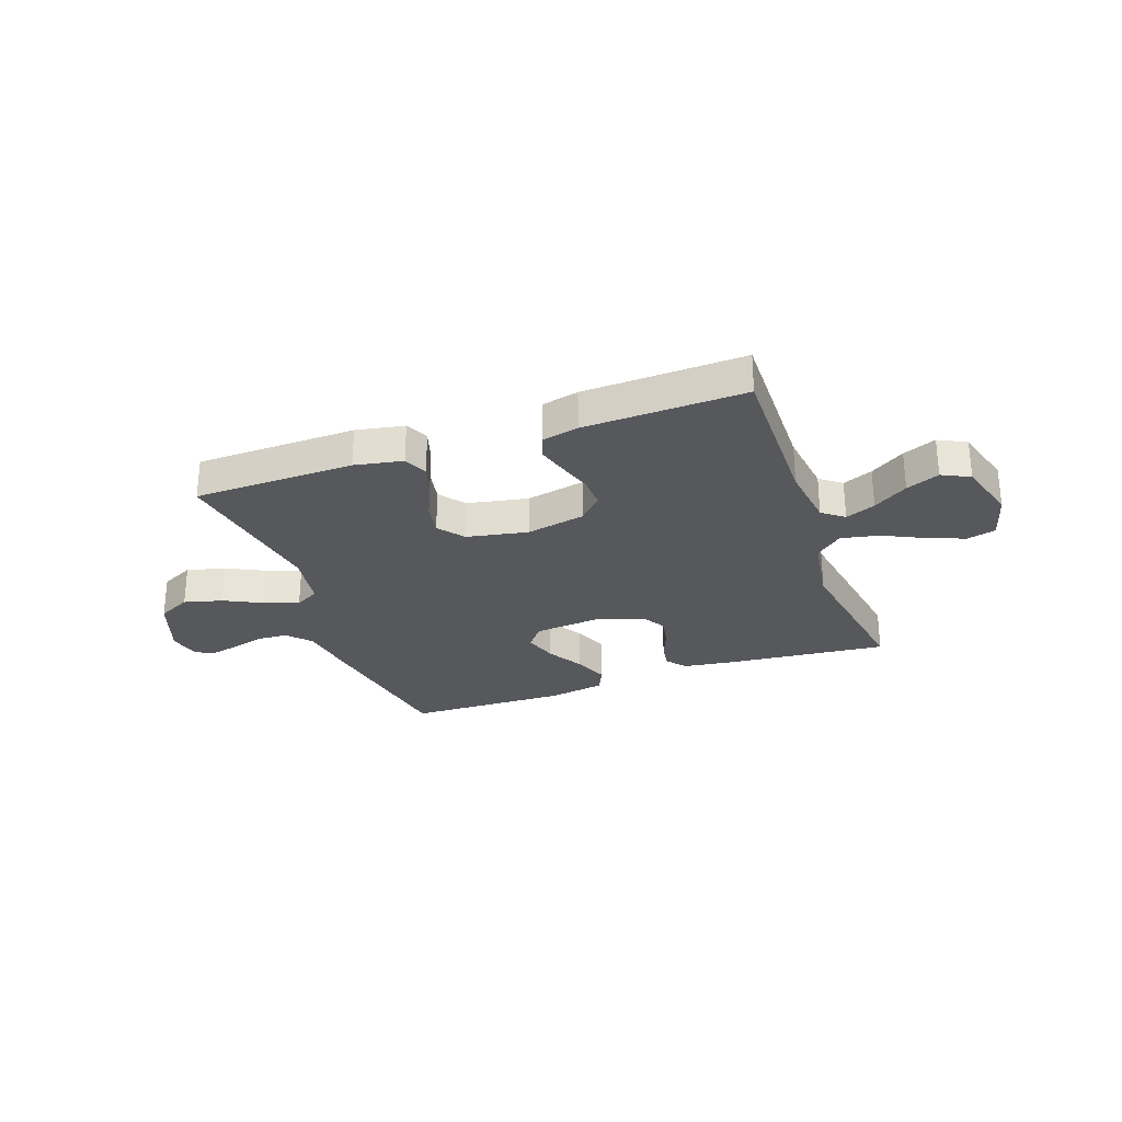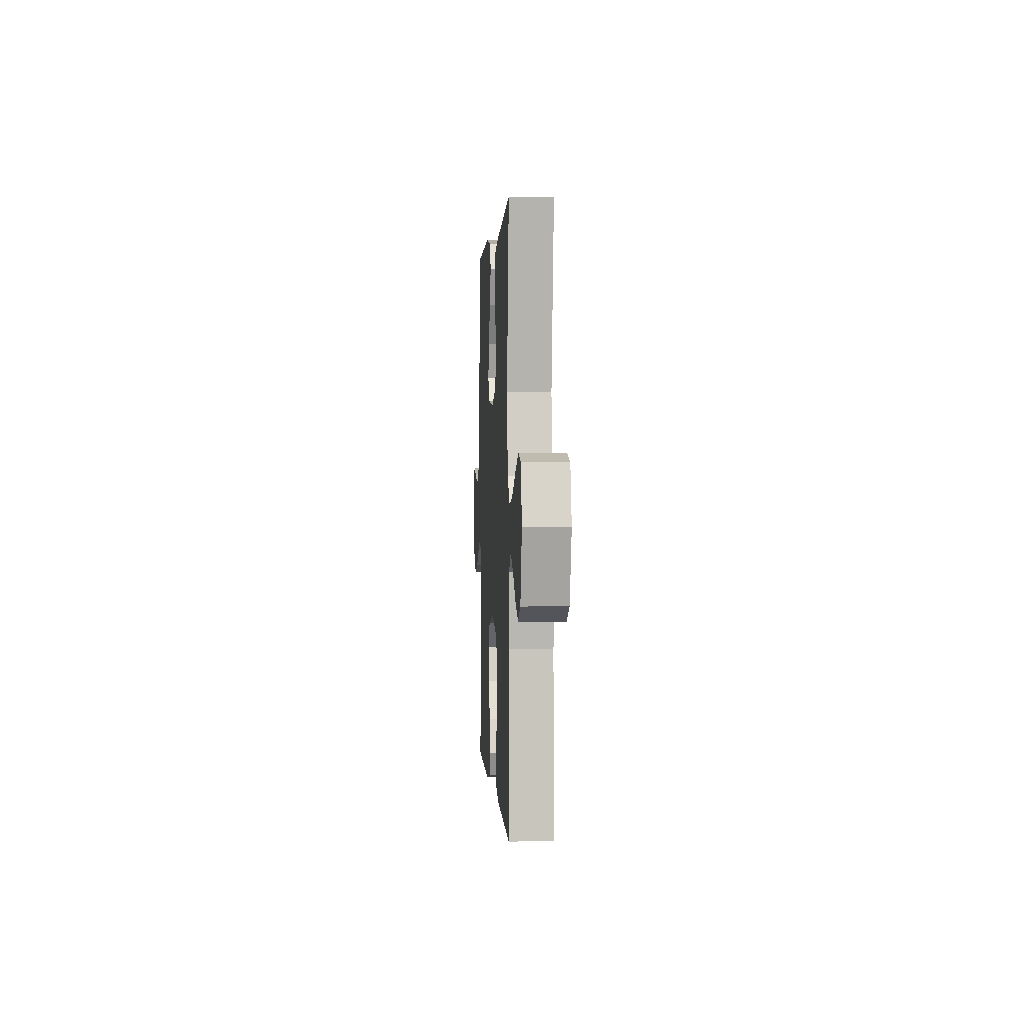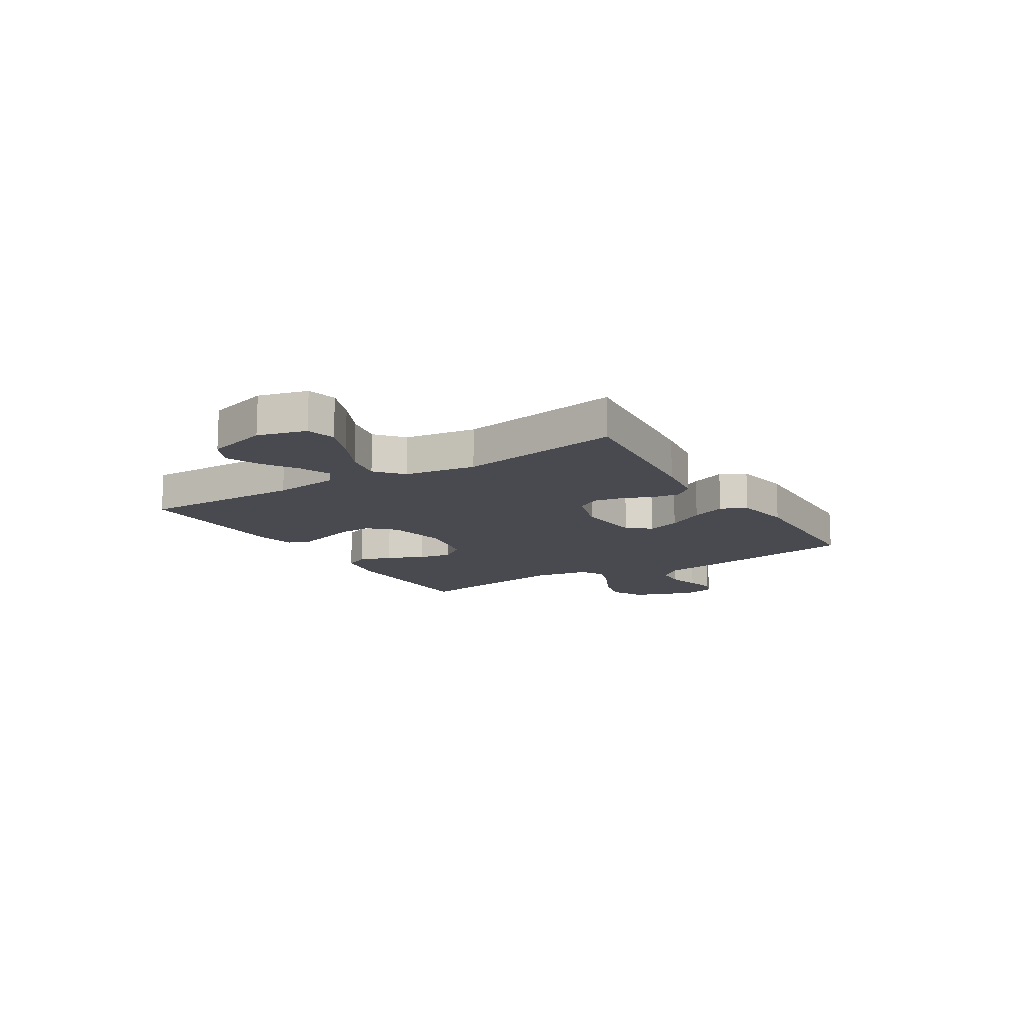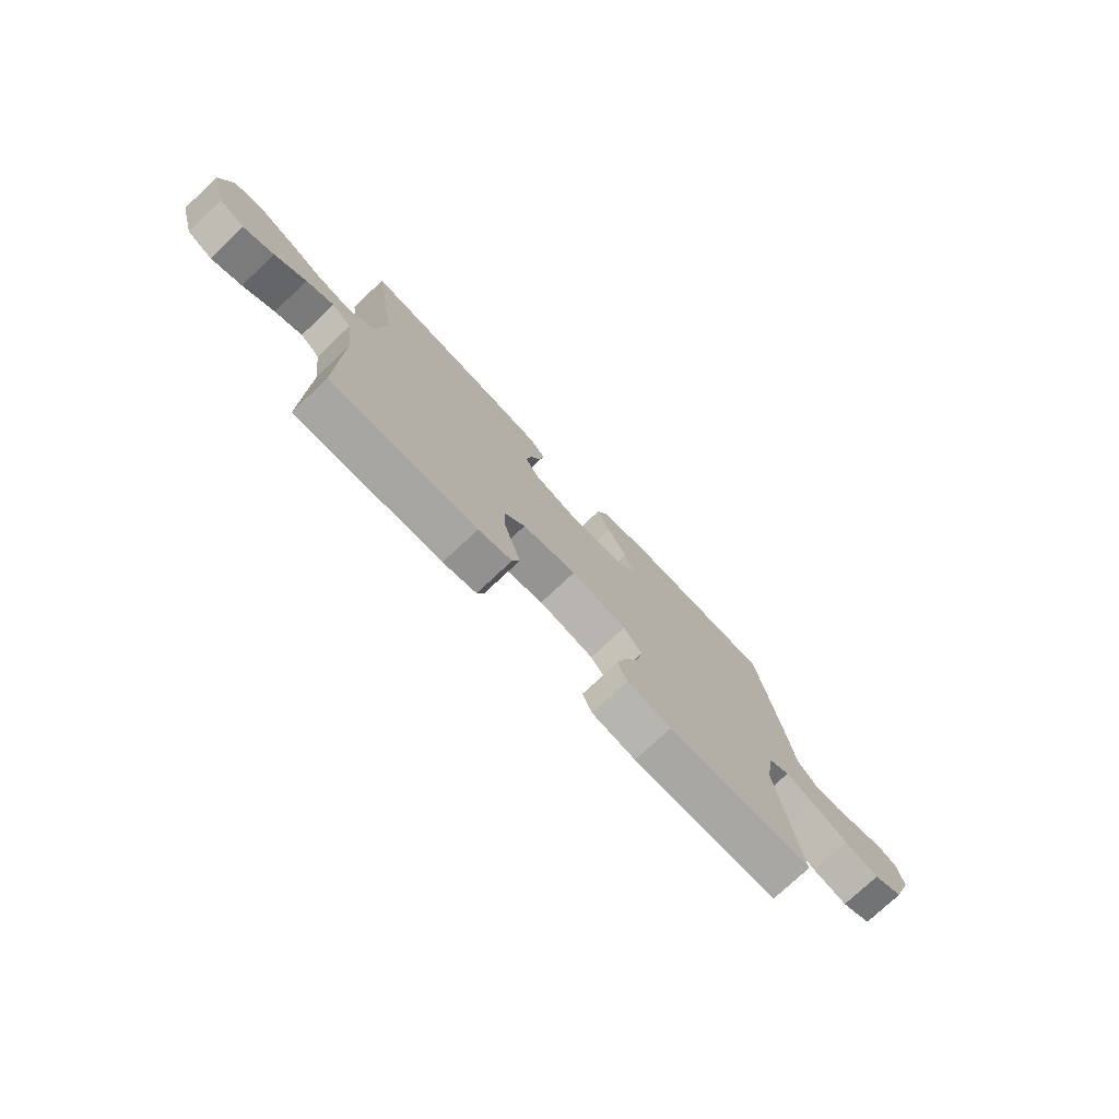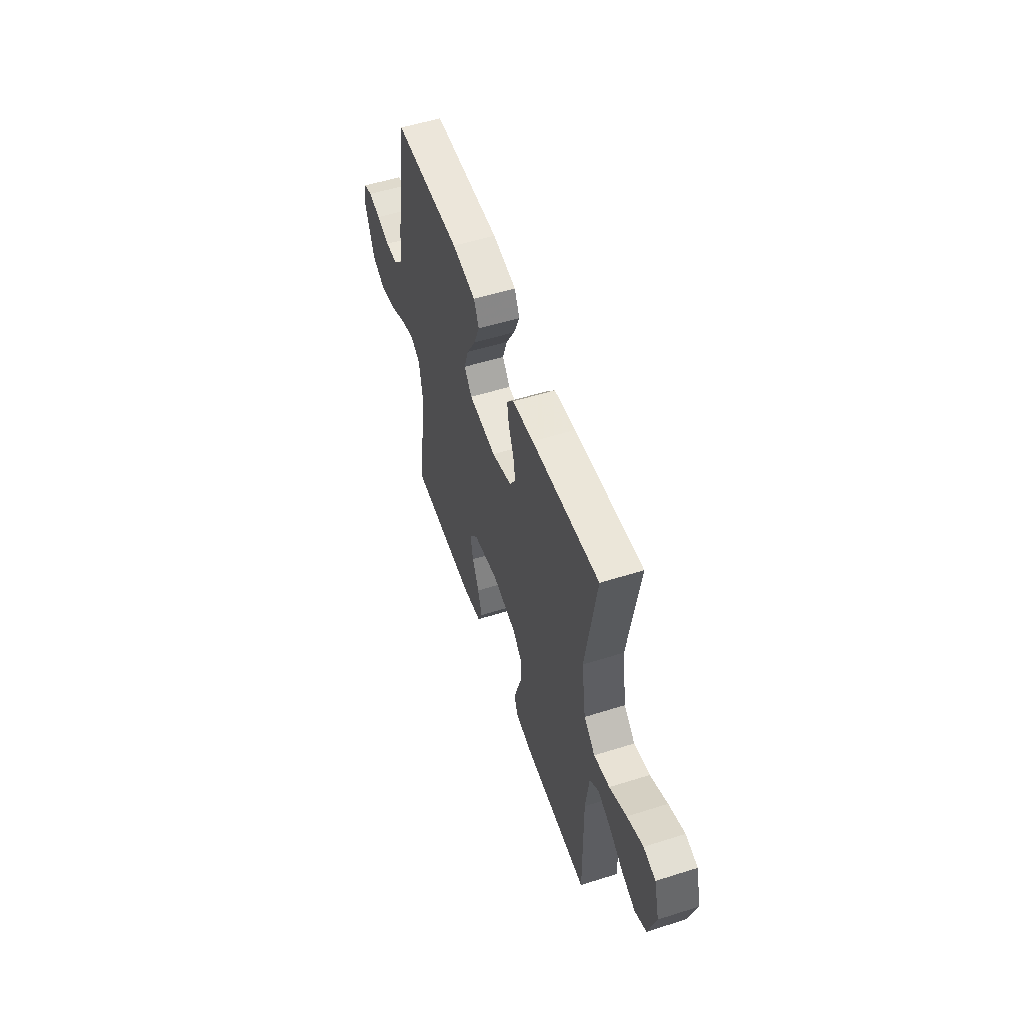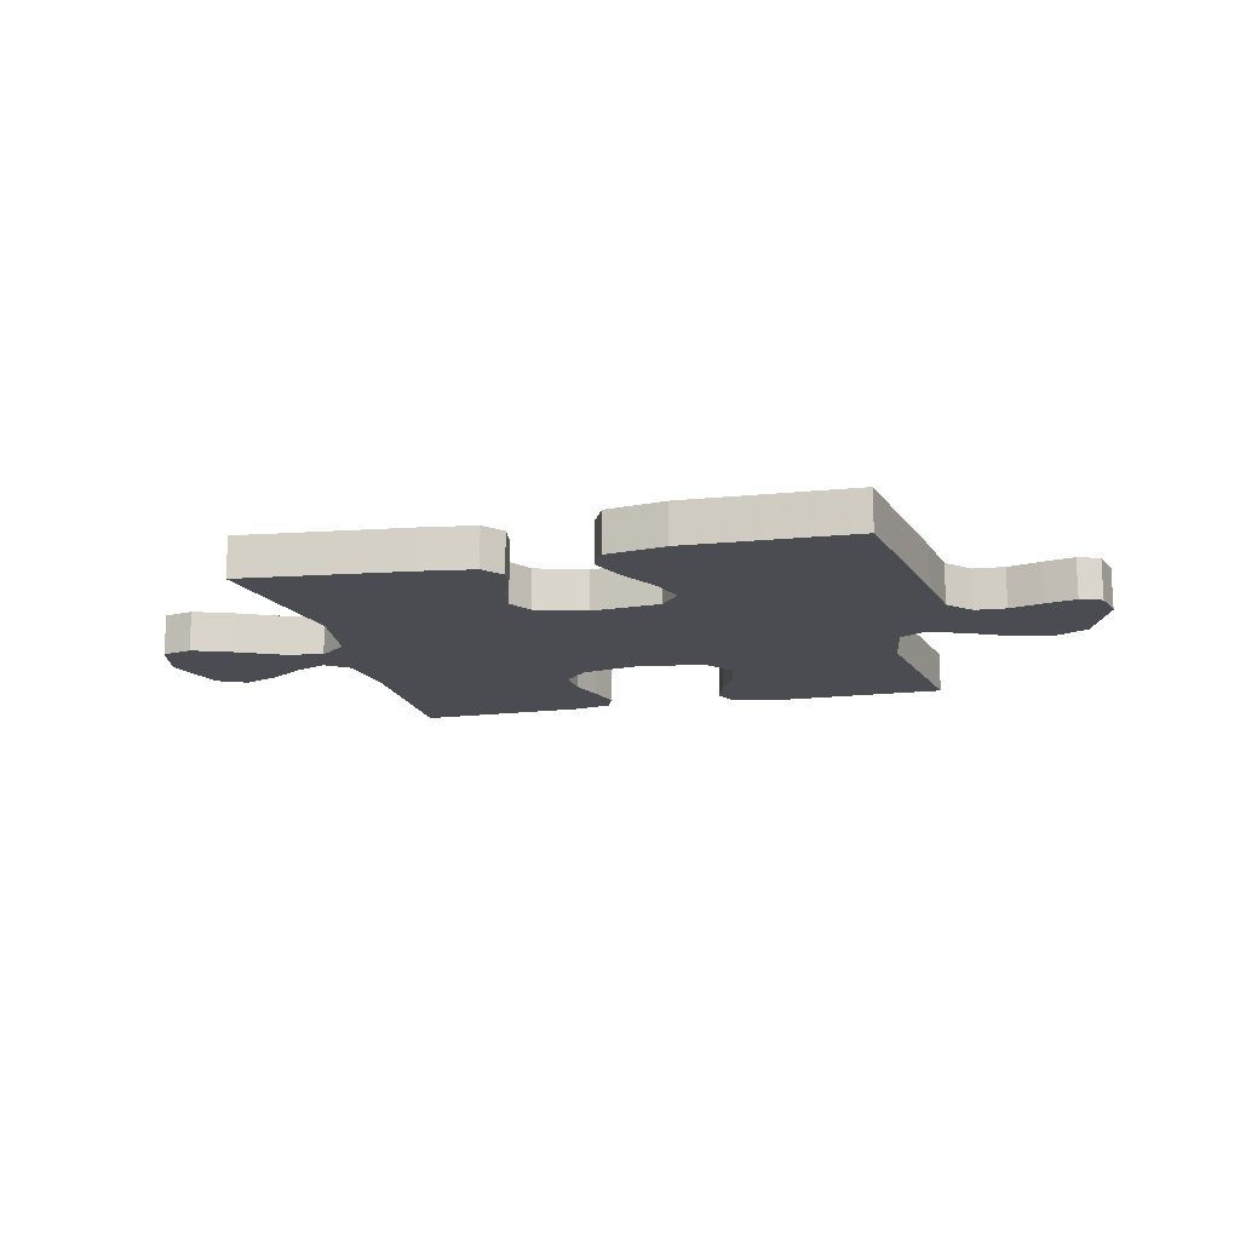
<metadata>
{"format":"obj","ext":"obj","renderer":"f3d","projection":"perspective","resolution":1024,"background":"white","views":[{"elev":-28.0,"azim":-160.4,"up":"+Y"},{"elev":1.4,"azim":-93.4,"up":"+Z"},{"elev":-13.5,"azim":-58.4,"up":"+Y"},{"elev":-75.3,"azim":-46.6,"up":"+Z"},{"elev":54.1,"azim":-108.6,"up":"+Z"},{"elev":-15.3,"azim":13.5,"up":"+Y"}]}
</metadata>
<code>
v 0.5 0.07 -0.5
v 0.2 0.07 -0.506
v 0.11 0.07 -0.489
v 0.09 0.07 -0.445
v 0.109 0.07 -0.384
v 0.139 0.07 -0.317
v 0.151 0.07 -0.255
v 0.114 0.07 -0.207
v 0 0.07 -0.185
v -0.111 0.07 -0.208
v -0.154 0.07 -0.253
v -0.152 0.07 -0.313
v -0.132 0.07 -0.376
v -0.116 0.07 -0.432
v -0.131 0.07 -0.474
v -0.2 0.07 -0.49
v -0.5 0.07 -0.5
v -0.495 0.07 -0.2
v -0.51 0.07 -0.079
v -0.55 0.07 -0.048
v -0.606 0.07 -0.072
v -0.67 0.07 -0.114
v -0.732 0.07 -0.14
v -0.784 0.07 -0.114
v -0.817 0.07 0
v -0.793 0.07 0.09
v -0.739 0.07 0.104
v -0.668 0.07 0.076
v -0.592 0.07 0.039
v -0.522 0.07 0.025
v -0.472 0.07 0.068
v -0.452 0.07 0.2
v -0.5 0.07 0.5
v -0.2 0.07 0.471
v -0.105 0.07 0.458
v -0.075 0.07 0.422
v -0.083 0.07 0.373
v -0.106 0.07 0.317
v -0.116 0.07 0.263
v -0.09 0.07 0.219
v 0 0.07 0.191
v 0.123 0.07 0.203
v 0.157 0.07 0.246
v 0.137 0.07 0.308
v 0.097 0.07 0.377
v 0.071 0.07 0.441
v 0.094 0.07 0.489
v 0.2 0.07 0.507
v 0.5 0.07 0.5
v 0.55 0.07 0.2
v 0.565 0.07 0.094
v 0.605 0.07 0.051
v 0.66 0.07 0.048
v 0.719 0.07 0.064
v 0.773 0.07 0.076
v 0.812 0.07 0.062
v 0.826 0.07 0
v 0.784 0.07 -0.115
v 0.722 0.07 -0.146
v 0.65 0.07 -0.127
v 0.578 0.07 -0.091
v 0.515 0.07 -0.069
v 0.47 0.07 -0.094
v 0.453 0.07 -0.2
v 0.5 0 -0.5
v 0.2 0 -0.506
v 0.11 0 -0.489
v 0.09 0 -0.445
v 0.109 0 -0.384
v 0.139 0 -0.317
v 0.151 0 -0.255
v 0.114 0 -0.207
v 0 0 -0.185
v -0.111 0 -0.208
v -0.154 0 -0.253
v -0.152 0 -0.313
v -0.132 0 -0.376
v -0.116 0 -0.432
v -0.131 0 -0.474
v -0.2 0 -0.49
v -0.5 0 -0.5
v -0.495 0 -0.2
v -0.51 0 -0.079
v -0.55 0 -0.048
v -0.606 0 -0.072
v -0.67 0 -0.114
v -0.732 0 -0.14
v -0.784 0 -0.114
v -0.817 0 0
v -0.793 0 0.09
v -0.739 0 0.104
v -0.668 0 0.076
v -0.592 0 0.039
v -0.522 0 0.025
v -0.472 0 0.068
v -0.452 0 0.2
v -0.5 0 0.5
v -0.2 0 0.471
v -0.105 0 0.458
v -0.075 0 0.422
v -0.083 0 0.373
v -0.106 0 0.317
v -0.116 0 0.263
v -0.09 0 0.219
v 0 0 0.191
v 0.123 0 0.203
v 0.157 0 0.246
v 0.137 0 0.308
v 0.097 0 0.377
v 0.071 0 0.441
v 0.094 0 0.489
v 0.2 0 0.507
v 0.5 0 0.5
v 0.55 0 0.2
v 0.565 0 0.094
v 0.605 0 0.051
v 0.66 0 0.048
v 0.719 0 0.064
v 0.773 0 0.076
v 0.812 0 0.062
v 0.826 0 0
v 0.784 0 -0.115
v 0.722 0 -0.146
v 0.65 0 -0.127
v 0.578 0 -0.091
v 0.515 0 -0.069
v 0.47 0 -0.094
v 0.453 0 -0.2
f 58 59 60 61
f 58 61 62
f 57 58 62
f 56 57 62
f 53 54 55 56
f 53 56 62
f 52 53 62 63
f 48 49 50 51
f 46 47 48 51
f 44 45 46 51
f 43 44 51 52
f 42 43 52 63
f 35 36 37 38
f 35 38 39
f 32 33 34 35
f 31 32 35 39
f 30 31 39 40
f 26 27 28 29
f 24 25 26 29
f 24 29 30
f 21 22 23 24
f 20 21 24 30
f 19 20 30 40
f 15 16 17 18
f 12 13 14 15
f 12 15 18 19
f 3 4 5 6
f 3 6 7
f 64 1 2 3
f 64 3 7
f 41 42 63 64
f 41 64 7 8
f 40 41 8 9
f 19 40 9 10
f 11 12 19
f 10 11 19
f 125 124 123 122
f 126 125 122
f 126 122 121
f 126 121 120
f 120 119 118 117
f 126 120 117
f 127 126 117 116
f 115 114 113 112
f 115 112 111 110
f 115 110 109 108
f 116 115 108 107
f 127 116 107 106
f 102 101 100 99
f 103 102 99
f 99 98 97 96
f 103 99 96 95
f 104 103 95 94
f 93 92 91 90
f 93 90 89 88
f 94 93 88
f 88 87 86 85
f 94 88 85 84
f 104 94 84 83
f 82 81 80 79
f 79 78 77 76
f 83 82 79 76
f 70 69 68 67
f 71 70 67
f 67 66 65 128
f 71 67 128
f 128 127 106 105
f 72 71 128 105
f 73 72 105 104
f 74 73 104 83
f 83 76 75
f 83 75 74
f 1 65 66 2
f 2 66 67 3
f 3 67 68 4
f 4 68 69 5
f 5 69 70 6
f 6 70 71 7
f 7 71 72 8
f 8 72 73 9
f 9 73 74 10
f 10 74 75 11
f 11 75 76 12
f 12 76 77 13
f 13 77 78 14
f 14 78 79 15
f 15 79 80 16
f 16 80 81 17
f 17 81 82 18
f 18 82 83 19
f 19 83 84 20
f 20 84 85 21
f 21 85 86 22
f 22 86 87 23
f 23 87 88 24
f 24 88 89 25
f 25 89 90 26
f 26 90 91 27
f 27 91 92 28
f 28 92 93 29
f 29 93 94 30
f 30 94 95 31
f 31 95 96 32
f 32 96 97 33
f 33 97 98 34
f 34 98 99 35
f 35 99 100 36
f 36 100 101 37
f 37 101 102 38
f 38 102 103 39
f 39 103 104 40
f 40 104 105 41
f 41 105 106 42
f 42 106 107 43
f 43 107 108 44
f 44 108 109 45
f 45 109 110 46
f 46 110 111 47
f 47 111 112 48
f 48 112 113 49
f 49 113 114 50
f 50 114 115 51
f 51 115 116 52
f 52 116 117 53
f 53 117 118 54
f 54 118 119 55
f 55 119 120 56
f 56 120 121 57
f 57 121 122 58
f 58 122 123 59
f 59 123 124 60
f 60 124 125 61
f 61 125 126 62
f 62 126 127 63
f 63 127 128 64
f 64 128 65 1

</code>
